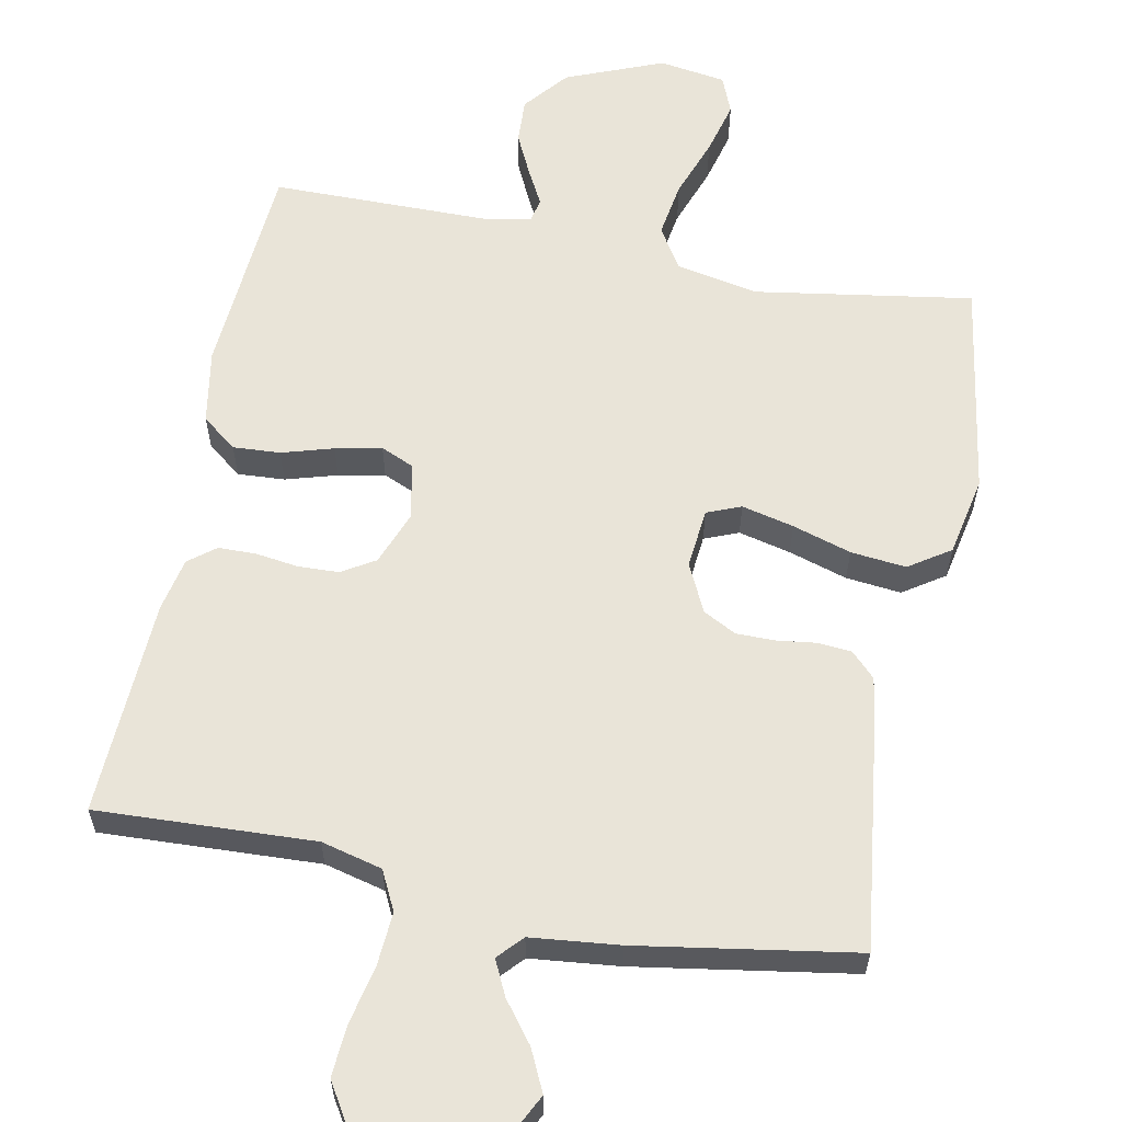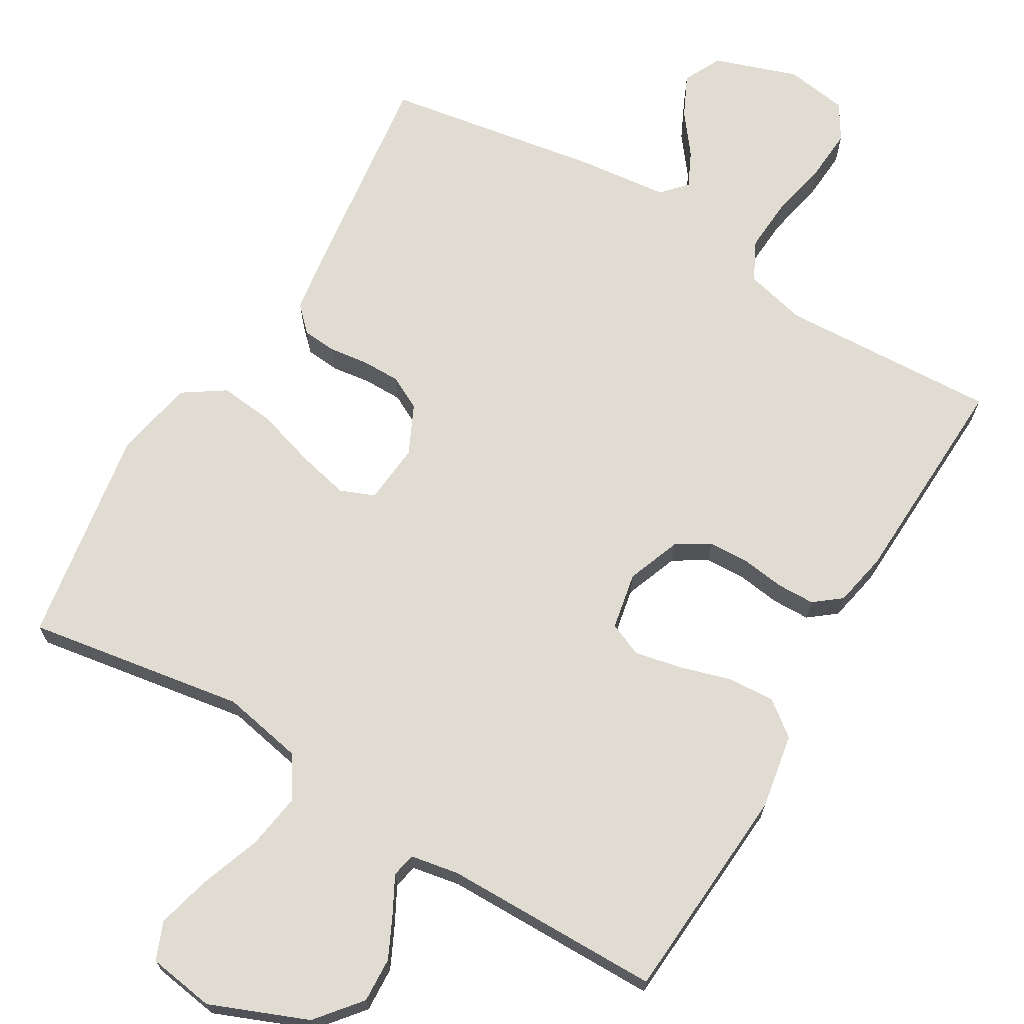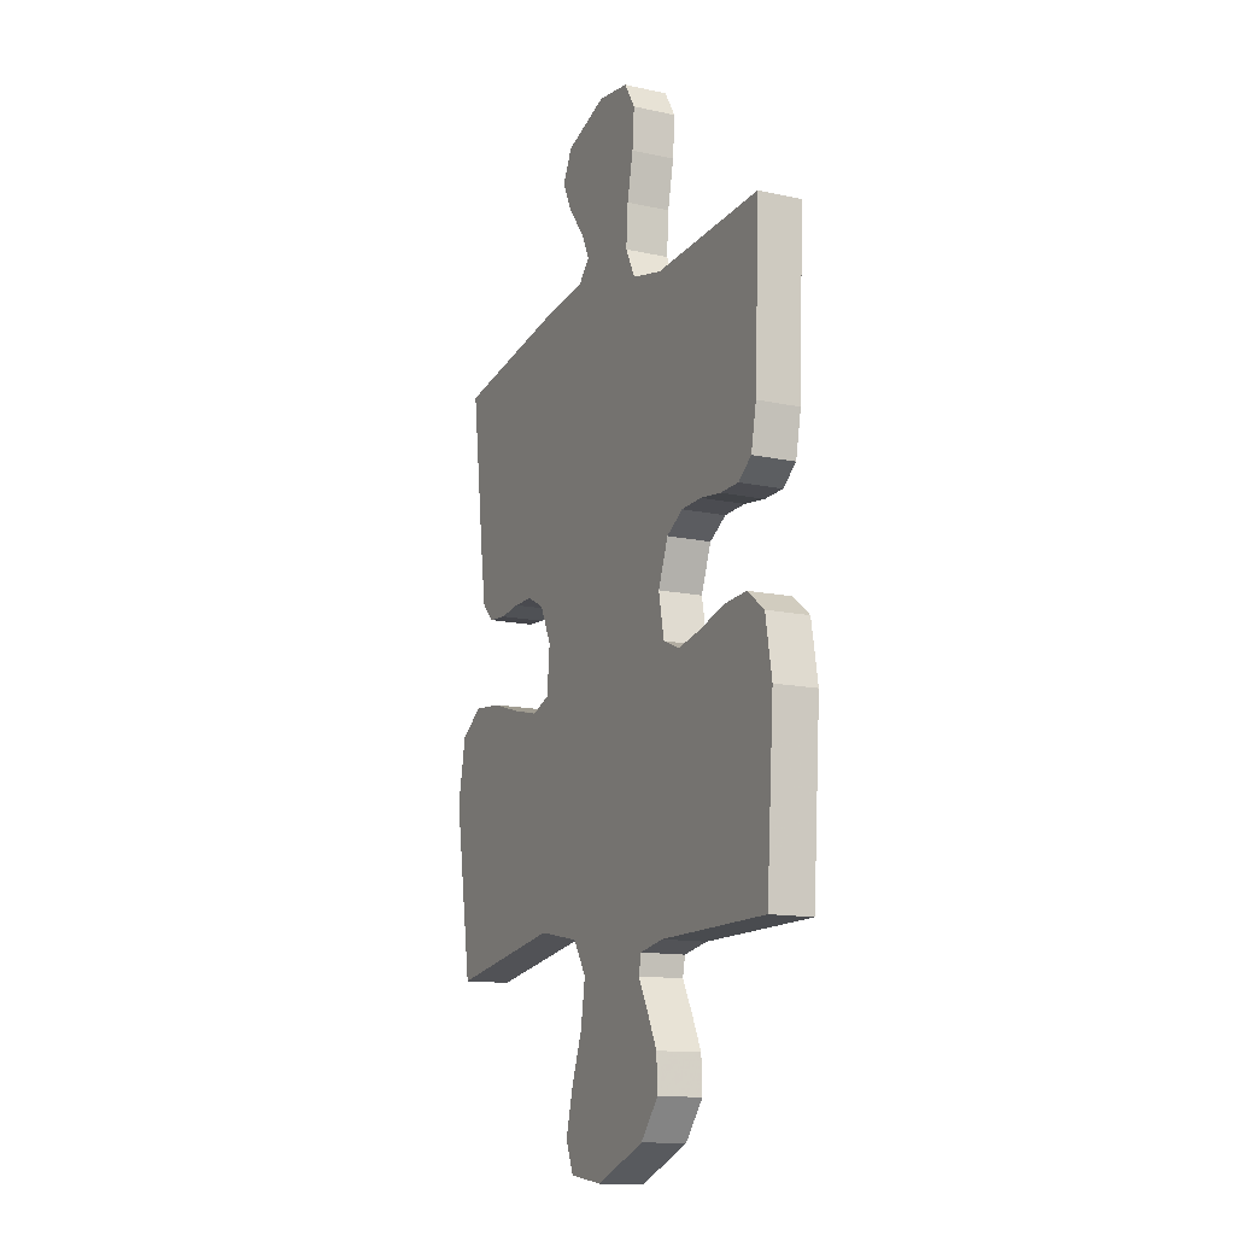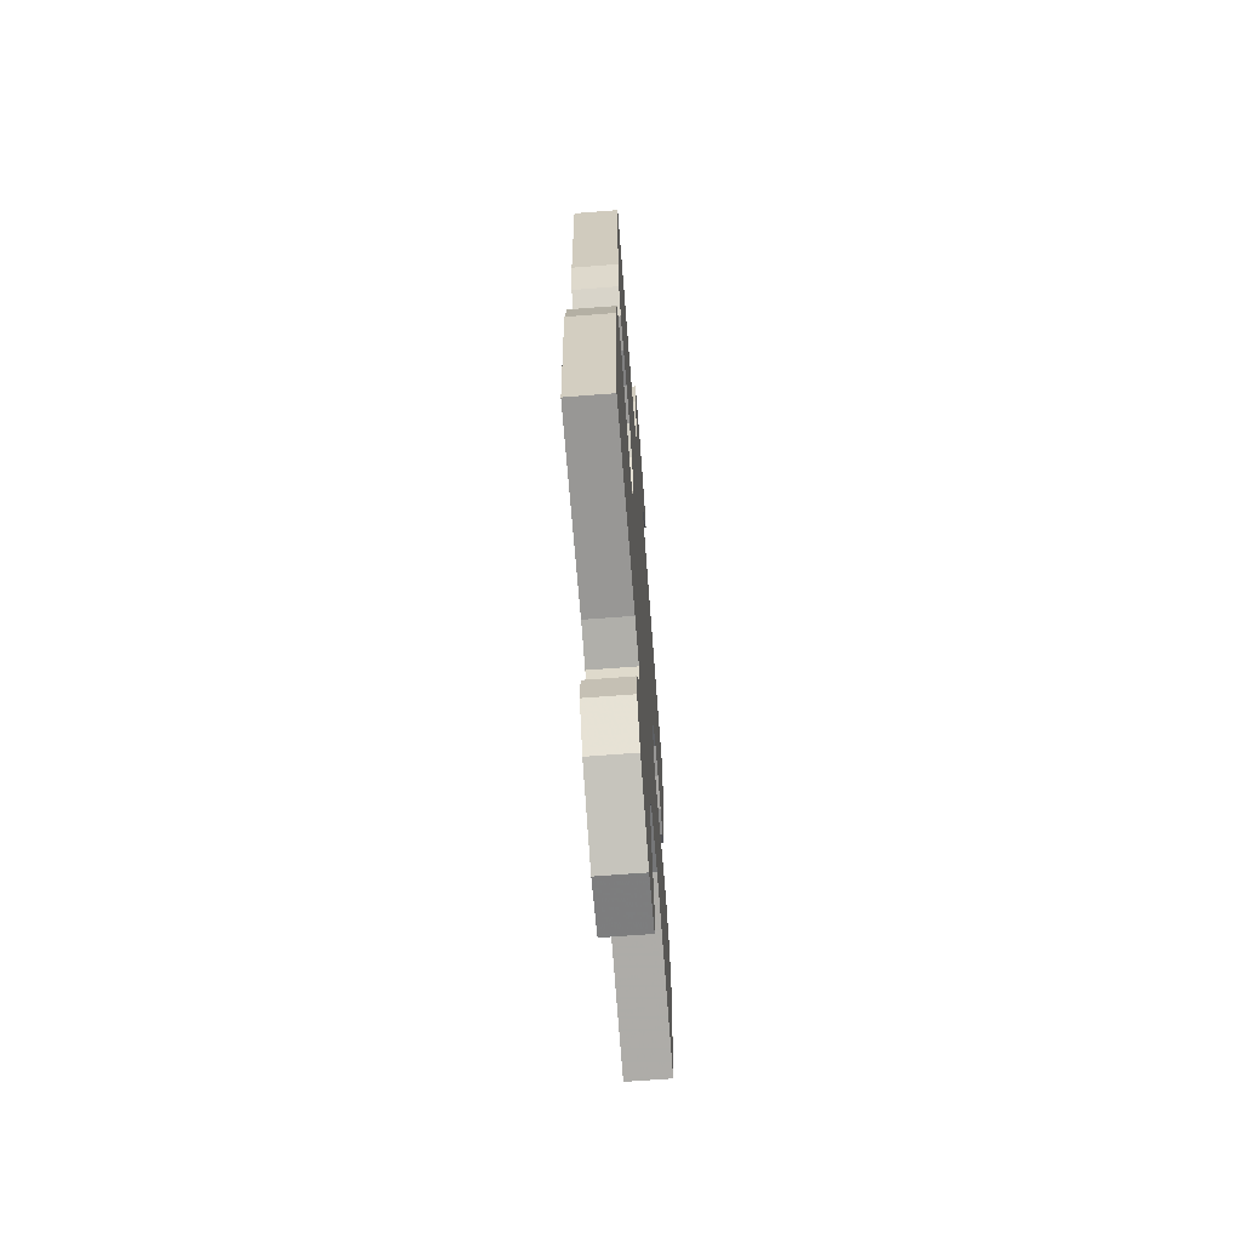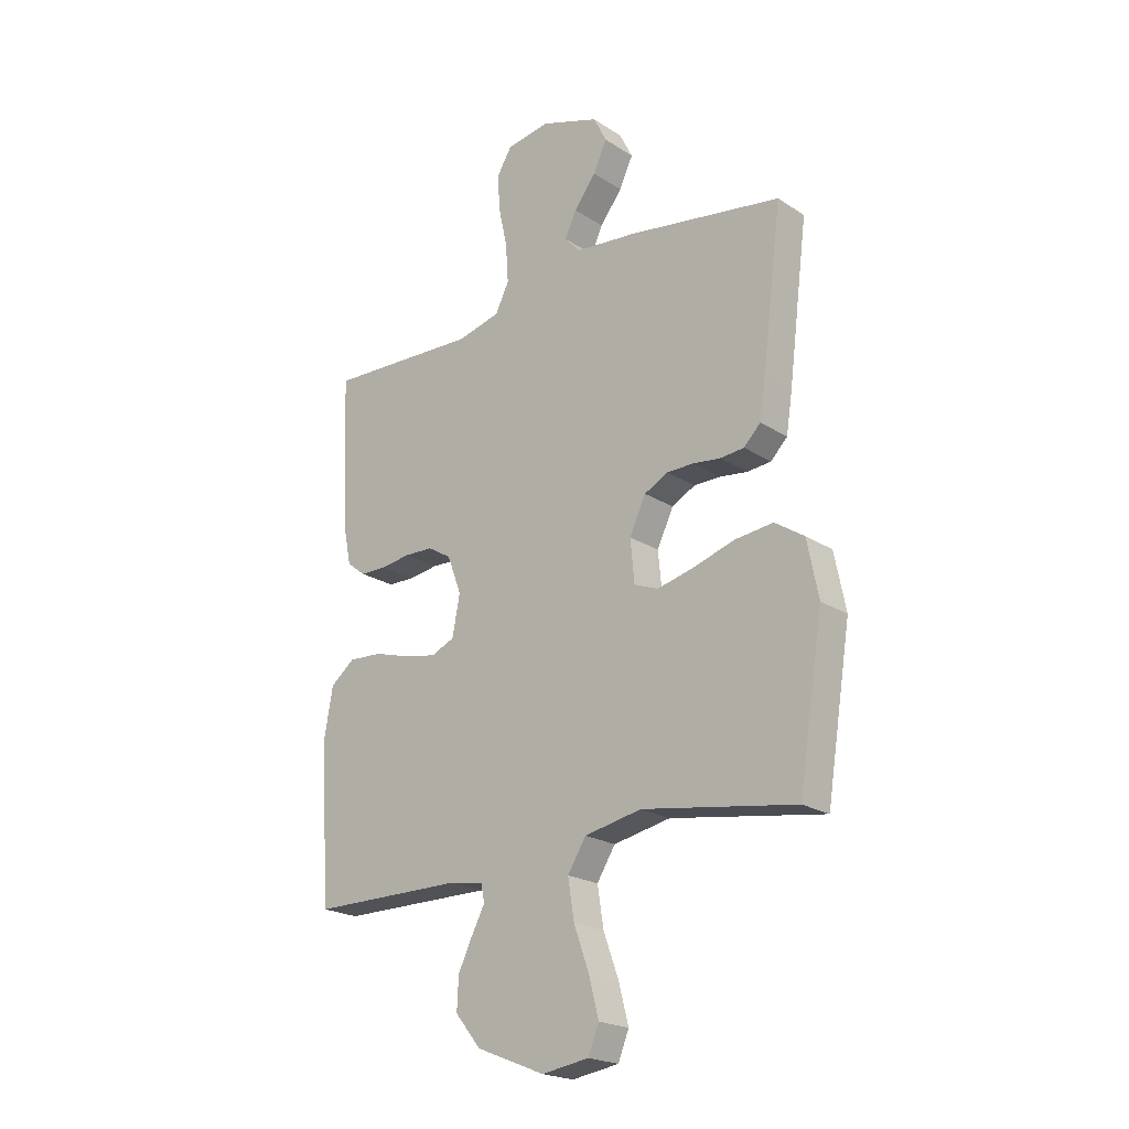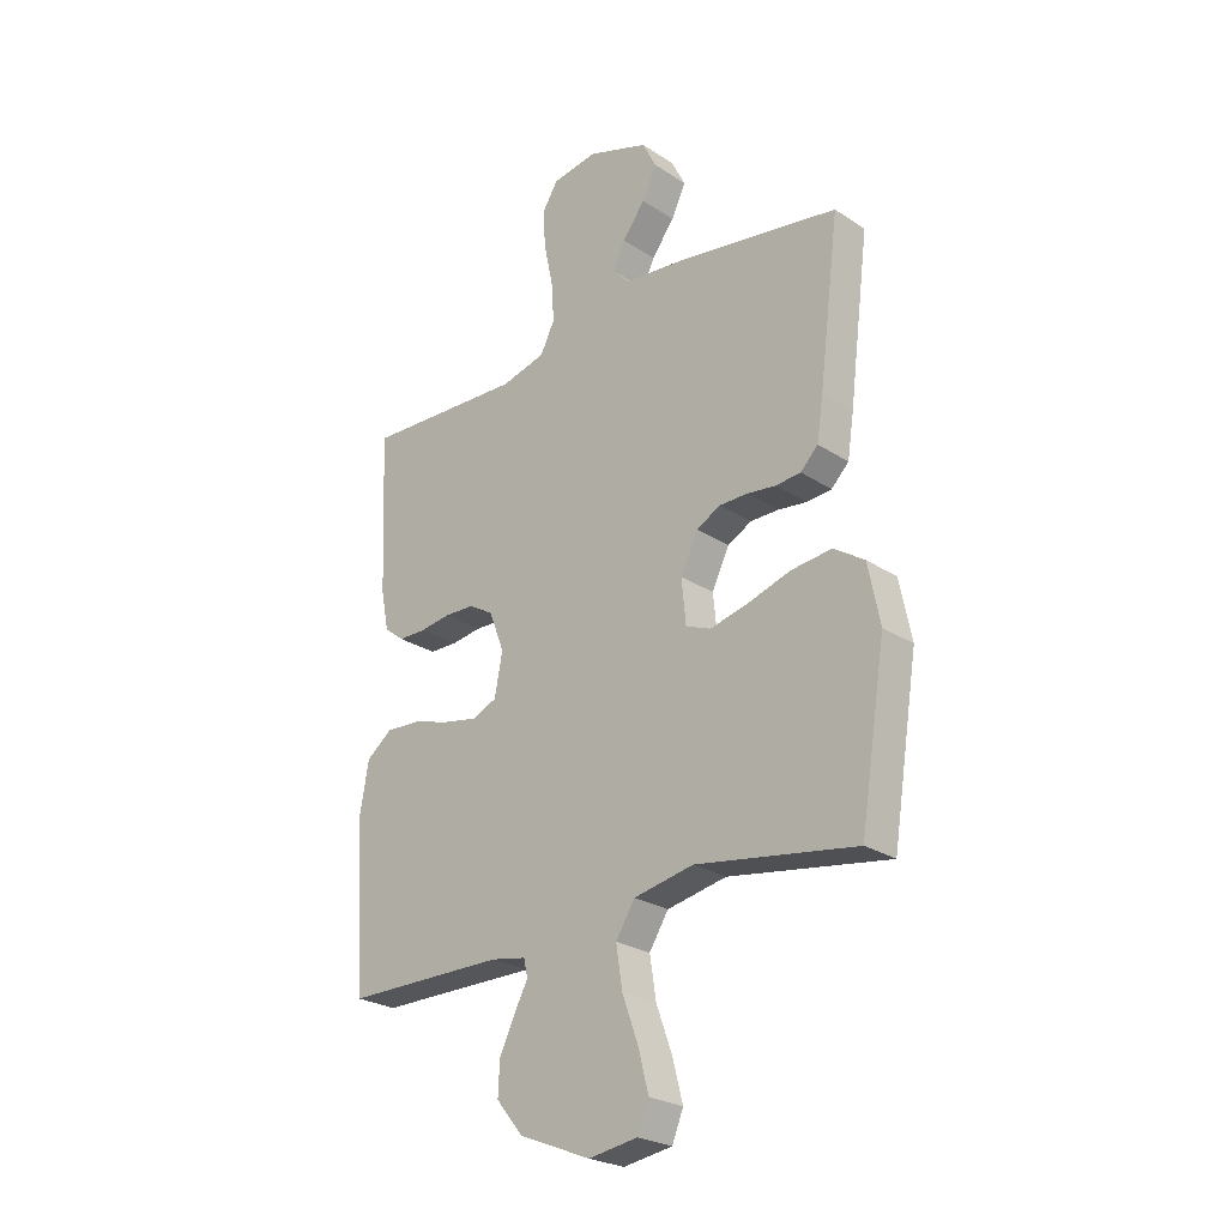
<metadata>
{"format":"obj","ext":"obj","renderer":"f3d","projection":"perspective","resolution":1024,"background":"white","views":[{"elev":60.3,"azim":11.2,"up":"+Y"},{"elev":69.2,"azim":-149.4,"up":"+Y"},{"elev":-13.6,"azim":-116.0,"up":"+Z"},{"elev":-67.8,"azim":-85.5,"up":"+Z"},{"elev":-21.5,"azim":41.5,"up":"+Z"},{"elev":-25.4,"azim":43.6,"up":"+Z"}]}
</metadata>
<code>
v -0.5 0.07 -0.5
v -0.521 0.07 -0.2
v -0.503 0.07 -0.097
v -0.455 0.07 -0.06
v -0.39 0.07 -0.064
v -0.319 0.07 -0.085
v -0.255 0.07 -0.098
v -0.209 0.07 -0.078
v -0.194 0.07 0
v -0.222 0.07 0.074
v -0.268 0.07 0.102
v -0.325 0.07 0.104
v -0.383 0.07 0.096
v -0.435 0.07 0.097
v -0.472 0.07 0.126
v -0.487 0.07 0.2
v -0.5 0.07 0.5
v -0.2 0.07 0.486
v -0.116 0.07 0.507
v -0.089 0.07 0.561
v -0.094 0.07 0.636
v -0.111 0.07 0.715
v -0.116 0.07 0.786
v -0.086 0.07 0.835
v 0 0.07 0.848
v 0.114 0.07 0.809
v 0.14 0.07 0.757
v 0.113 0.07 0.7
v 0.07 0.07 0.644
v 0.047 0.07 0.596
v 0.078 0.07 0.562
v 0.2 0.07 0.549
v 0.5 0.07 0.5
v 0.462 0.07 0.2
v 0.45 0.07 0.121
v 0.417 0.07 0.088
v 0.37 0.07 0.084
v 0.316 0.07 0.091
v 0.263 0.07 0.091
v 0.217 0.07 0.067
v 0.185 0.07 0
v 0.193 0.07 -0.083
v 0.24 0.07 -0.102
v 0.312 0.07 -0.085
v 0.393 0.07 -0.06
v 0.469 0.07 -0.052
v 0.526 0.07 -0.09
v 0.548 0.07 -0.2
v 0.5 0.07 -0.5
v 0.2 0.07 -0.452
v 0.088 0.07 -0.474
v 0.052 0.07 -0.531
v 0.064 0.07 -0.608
v 0.094 0.07 -0.691
v 0.113 0.07 -0.765
v 0.092 0.07 -0.817
v 0 0.07 -0.831
v -0.134 0.07 -0.777
v -0.184 0.07 -0.716
v -0.181 0.07 -0.654
v -0.153 0.07 -0.596
v -0.127 0.07 -0.547
v -0.134 0.07 -0.514
v -0.2 0.07 -0.502
v -0.5 0 -0.5
v -0.521 0 -0.2
v -0.503 0 -0.097
v -0.455 0 -0.06
v -0.39 0 -0.064
v -0.319 0 -0.085
v -0.255 0 -0.098
v -0.209 0 -0.078
v -0.194 0 0
v -0.222 0 0.074
v -0.268 0 0.102
v -0.325 0 0.104
v -0.383 0 0.096
v -0.435 0 0.097
v -0.472 0 0.126
v -0.487 0 0.2
v -0.5 0 0.5
v -0.2 0 0.486
v -0.116 0 0.507
v -0.089 0 0.561
v -0.094 0 0.636
v -0.111 0 0.715
v -0.116 0 0.786
v -0.086 0 0.835
v 0 0 0.848
v 0.114 0 0.809
v 0.14 0 0.757
v 0.113 0 0.7
v 0.07 0 0.644
v 0.047 0 0.596
v 0.078 0 0.562
v 0.2 0 0.549
v 0.5 0 0.5
v 0.462 0 0.2
v 0.45 0 0.121
v 0.417 0 0.088
v 0.37 0 0.084
v 0.316 0 0.091
v 0.263 0 0.091
v 0.217 0 0.067
v 0.185 0 0
v 0.193 0 -0.083
v 0.24 0 -0.102
v 0.312 0 -0.085
v 0.393 0 -0.06
v 0.469 0 -0.052
v 0.526 0 -0.09
v 0.548 0 -0.2
v 0.5 0 -0.5
v 0.2 0 -0.452
v 0.088 0 -0.474
v 0.052 0 -0.531
v 0.064 0 -0.608
v 0.094 0 -0.691
v 0.113 0 -0.765
v 0.092 0 -0.817
v 0 0 -0.831
v -0.134 0 -0.777
v -0.184 0 -0.716
v -0.181 0 -0.654
v -0.153 0 -0.596
v -0.127 0 -0.547
v -0.134 0 -0.514
v -0.2 0 -0.502
f 59 60 61 62
f 57 58 59 62
f 57 62 63
f 56 57 63
f 53 54 55 56
f 52 53 56 63
f 51 52 63 64
f 47 48 49 50
f 44 45 46 47
f 43 44 47 50
f 42 43 50 51
f 35 36 37 38
f 35 38 39
f 34 35 39
f 31 32 33 34
f 31 34 39 40
f 26 27 28 29
f 26 29 30
f 25 26 30
f 24 25 30
f 21 22 23 24
f 20 21 24 30
f 19 20 30 31
f 15 16 17 18
f 15 18 19
f 12 13 14 15
f 11 12 15 19
f 10 11 19 31
f 3 4 5 6
f 3 6 7
f 2 3 7
f 1 2 7
f 64 1 7 8
f 41 42 51 64
f 9 10 31 40
f 40 41 64
f 8 9 40 64
f 126 125 124 123
f 126 123 122 121
f 127 126 121
f 127 121 120
f 120 119 118 117
f 127 120 117 116
f 128 127 116 115
f 114 113 112 111
f 111 110 109 108
f 114 111 108 107
f 115 114 107 106
f 102 101 100 99
f 103 102 99
f 103 99 98
f 98 97 96 95
f 104 103 98 95
f 93 92 91 90
f 94 93 90
f 94 90 89
f 94 89 88
f 88 87 86 85
f 94 88 85 84
f 95 94 84 83
f 82 81 80 79
f 83 82 79
f 79 78 77 76
f 83 79 76 75
f 95 83 75 74
f 70 69 68 67
f 71 70 67
f 71 67 66
f 71 66 65
f 72 71 65 128
f 128 115 106 105
f 104 95 74 73
f 128 105 104
f 128 104 73 72
f 1 65 66 2
f 2 66 67 3
f 3 67 68 4
f 4 68 69 5
f 5 69 70 6
f 6 70 71 7
f 7 71 72 8
f 8 72 73 9
f 9 73 74 10
f 10 74 75 11
f 11 75 76 12
f 12 76 77 13
f 13 77 78 14
f 14 78 79 15
f 15 79 80 16
f 16 80 81 17
f 17 81 82 18
f 18 82 83 19
f 19 83 84 20
f 20 84 85 21
f 21 85 86 22
f 22 86 87 23
f 23 87 88 24
f 24 88 89 25
f 25 89 90 26
f 26 90 91 27
f 27 91 92 28
f 28 92 93 29
f 29 93 94 30
f 30 94 95 31
f 31 95 96 32
f 32 96 97 33
f 33 97 98 34
f 34 98 99 35
f 35 99 100 36
f 36 100 101 37
f 37 101 102 38
f 38 102 103 39
f 39 103 104 40
f 40 104 105 41
f 41 105 106 42
f 42 106 107 43
f 43 107 108 44
f 44 108 109 45
f 45 109 110 46
f 46 110 111 47
f 47 111 112 48
f 48 112 113 49
f 49 113 114 50
f 50 114 115 51
f 51 115 116 52
f 52 116 117 53
f 53 117 118 54
f 54 118 119 55
f 55 119 120 56
f 56 120 121 57
f 57 121 122 58
f 58 122 123 59
f 59 123 124 60
f 60 124 125 61
f 61 125 126 62
f 62 126 127 63
f 63 127 128 64
f 64 128 65 1

</code>
